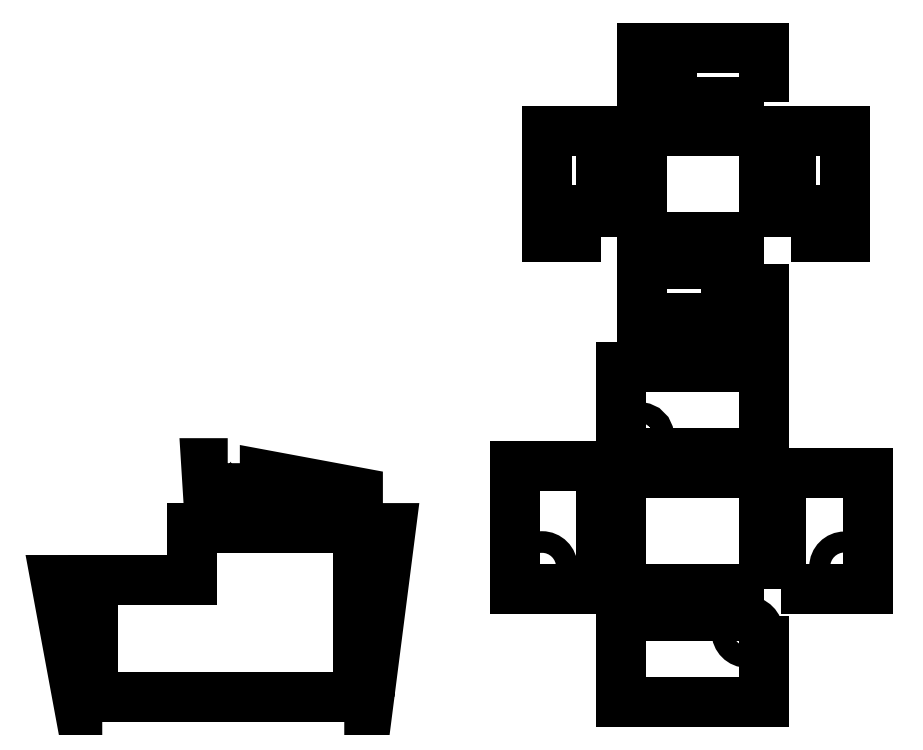
<metadata>
{"format":"dxf","ext":"dxf","renderer":"ezdxf+matplotlib","layout":"modelspace","background":"white","min_lineweight":24,"dpi":150}
</metadata>
<code>
0
SECTION
2
ENTITIES
0
LWPOLYLINE
8
0
90
4
70
1
43
0
10
375
20
-100
10
243
20
-100
10
243
20
7
10
375
20
7
0
LWPOLYLINE
8
0
90
4
70
1
43
0
10
391.5
20
-100
10
471.5
20
-100
10
471.5
20
7.193
10
391.5
20
7.193
0
LWPOLYLINE
8
0
90
4
70
1
43
0
10
225
20
-100
10
145
20
-100
10
145
20
13.31
10
225
20
13.31
0
LWPOLYLINE
8
0
90
4
70
1
43
0
10
375
20
-125
10
243
20
-125
10
243
20
-205
10
375
20
-205
0
LWPOLYLINE
8
0
90
4
70
1
43
0
10
375
20
25
10
243
20
25
10
243
20
105
10
375
20
105
0
LWPOLYLINE
8
0
90
4
70
1
43
0
10
375
20
225
10
263
20
225
10
263
20
323
10
375
20
323
0
LWPOLYLINE
8
0
90
4
70
1
43
0
10
225
20
225
10
175
20
225
10
175
20
323
10
225
20
323
0
LWPOLYLINE
8
0
90
4
70
1
43
0
10
400
20
225
10
450
20
225
10
450
20
323
10
400
20
323
0
LWPOLYLINE
8
0
90
4
70
1
43
0
10
375
20
350
10
263
20
350
10
263
20
400
10
375
20
400
0
CIRCLE
8
0
10
450
20
-80
30
0
40
9.69
210
0
220
0
230
1
0
CIRCLE
8
0
10
170
20
-80
30
0
40
10
210
0
220
0
230
1
0
CIRCLE
8
0
10
360
20
-140
30
0
40
10
210
0
220
0
230
1
0
CIRCLE
8
0
10
260
20
40
30
0
40
9.33
210
0
220
0
230
1
0
LWPOLYLINE
8
0
90
4
70
1
43
0
10
290
20
355
10
270
20
355
10
270
20
365
10
290
20
365
0
LWPOLYLINE
8
0
90
4
70
1
43
0
10
180
20
230
10
190
20
230
10
190
20
250
10
180
20
250
0
LWPOLYLINE
8
0
90
4
70
1
43
0
10
410
20
230
10
420
20
230
10
420
20
250
10
410
20
250
0
LWPOLYLINE
8
0
90
4
70
1
43
0
10
375
20
200
10
263
20
200
10
263
20
150
10
375
20
150
0
LWPOLYLINE
8
0
90
4
70
1
43
0
10
360
20
190
10
340
20
190
10
340
20
170
10
360
20
170
0
LWPOLYLINE
8
0
90
6
70
1
43
0
10
0
20
-200
10
-245
20
-200
10
-245
20
-92
10
-153
20
-92
10
-153
20
-44
10
0
20
-44
0
LINE
8
0
10
0
20
-44
30
0
11
-153
21
-44
31
0
0
LINE
8
0
10
0
20
-92
30
0
11
0
21
-44
31
0
0
LWPOLYLINE
8
0
90
4
70
1
43
0
10
0
20
-30
10
0
20
-11
10
-86
20
5
10
-86
20
-30
0
LWPOLYLINE
8
0
90
3
70
1
43
0
10
10.51
20
-44
10
30.51
20
-44
10
10.51
20
-200
0
LWPOLYLINE
8
0
90
4
70
1
43
0
10
-120.3
20
16
10
-140.3
20
16
10
-137.3
20
-32
10
-120.3
20
-32
0
LWPOLYLINE
8
0
90
3
70
1
43
0
10
-259.4
20
-92
10
-279.4
20
-92
10
-259.4
20
-200
0
ENDSEC
0
EOF

</code>
